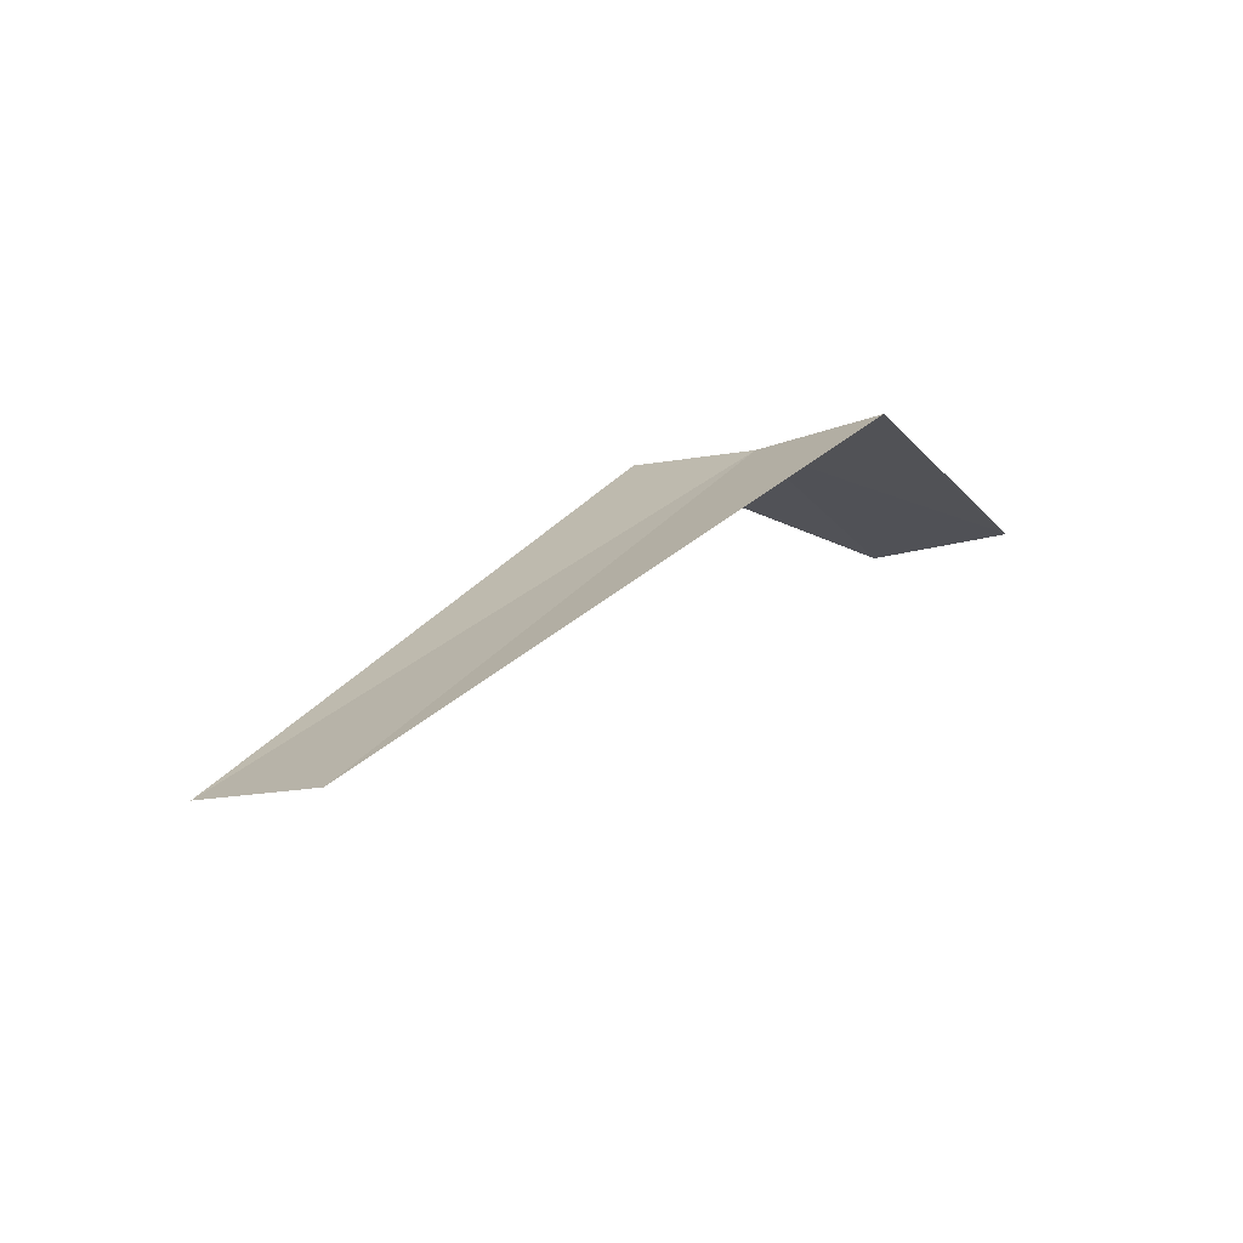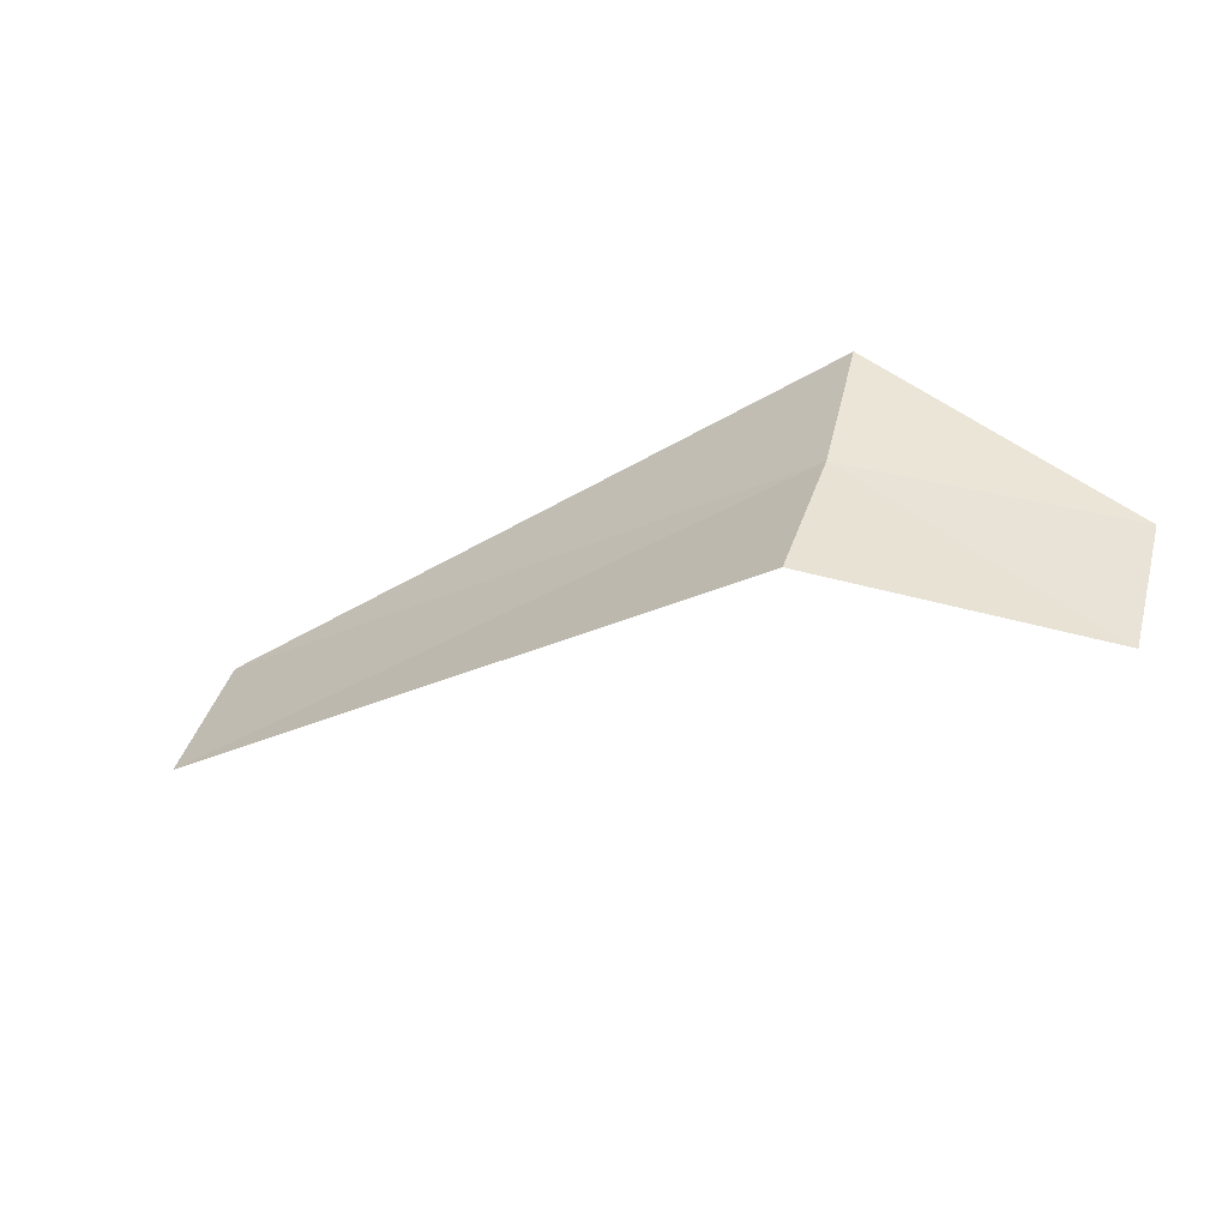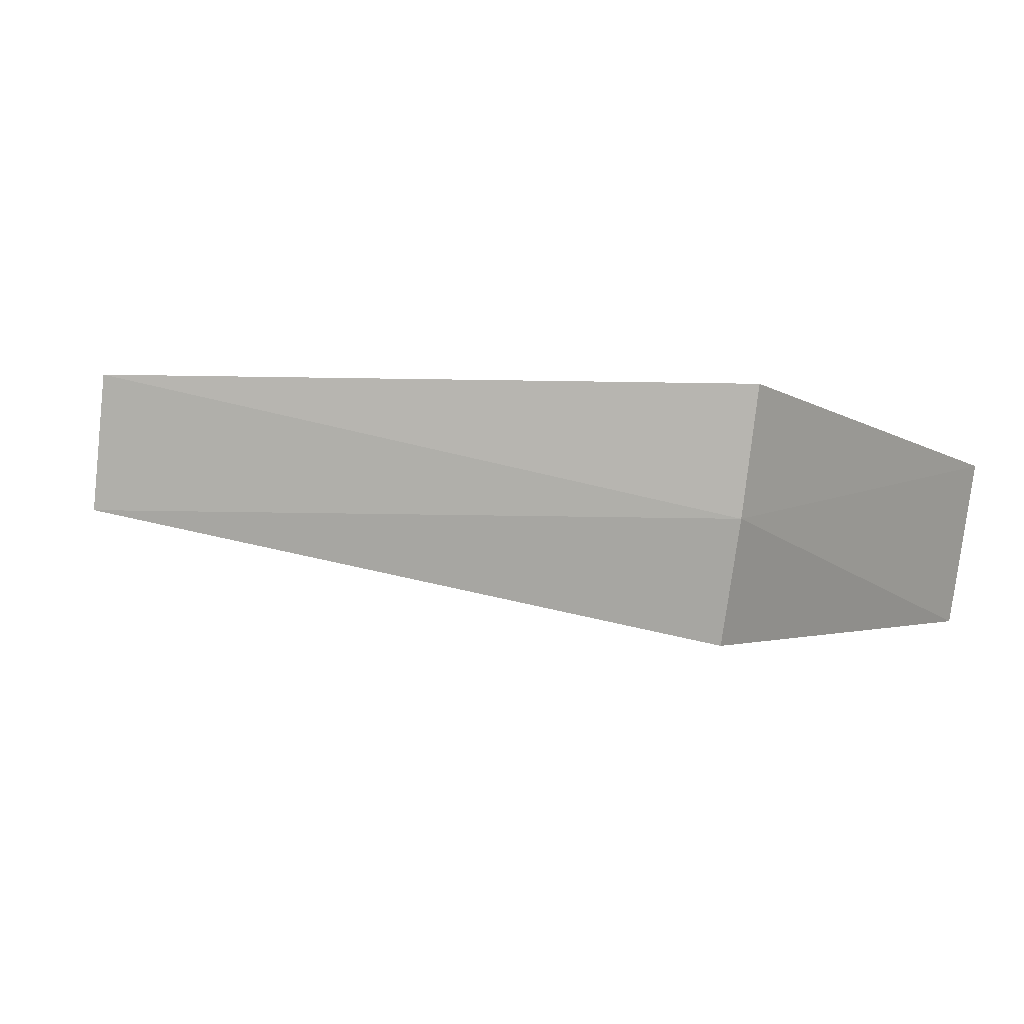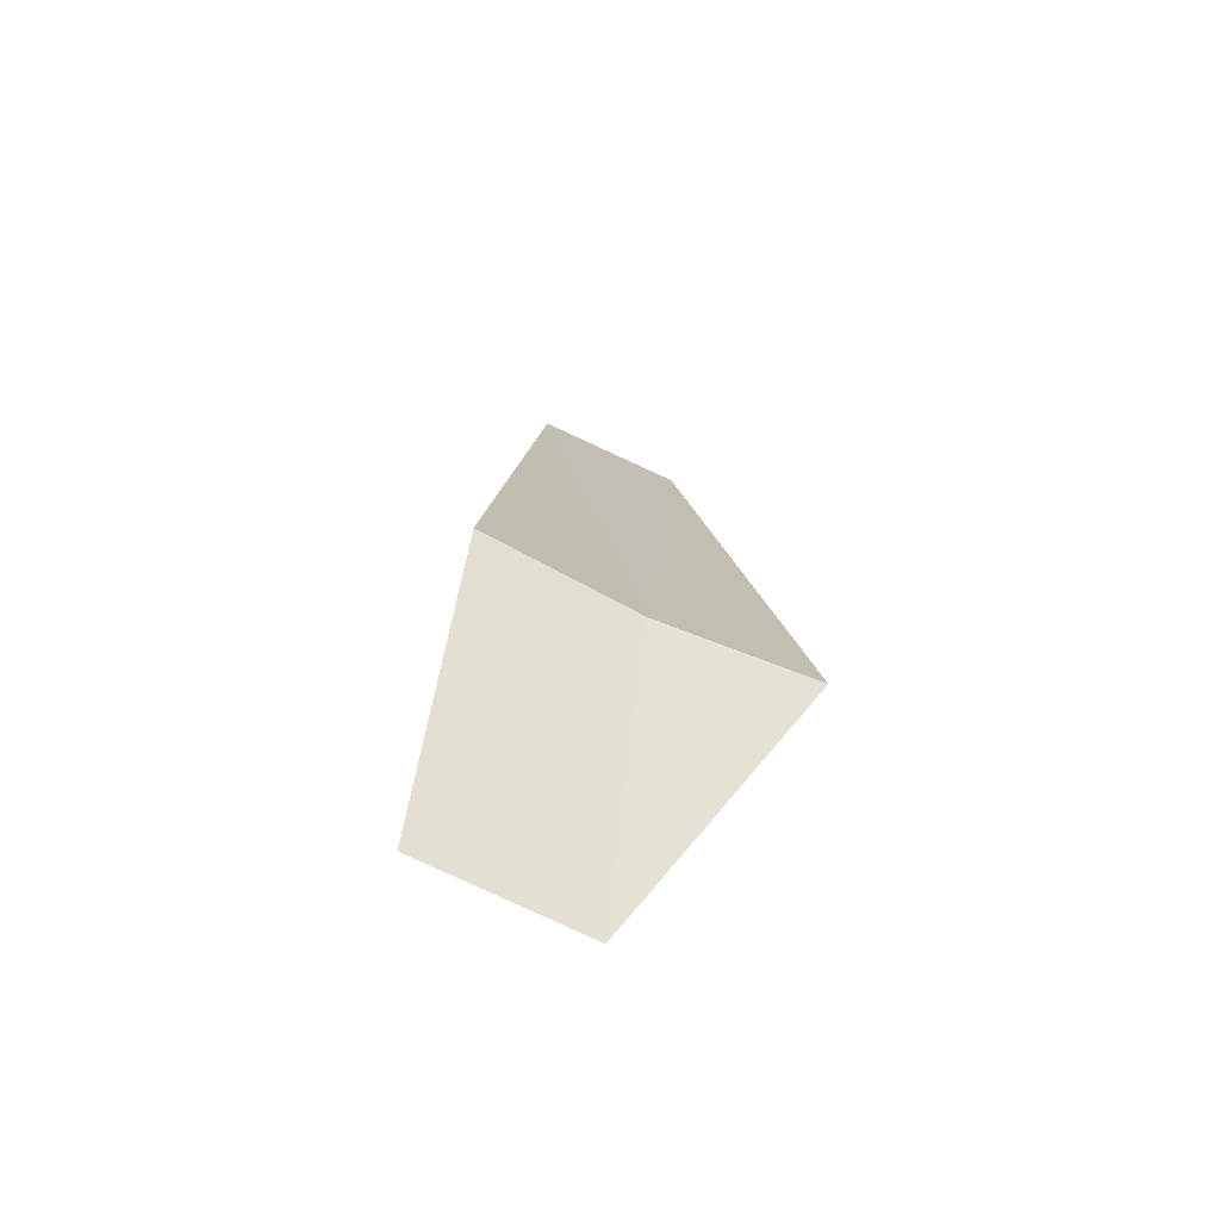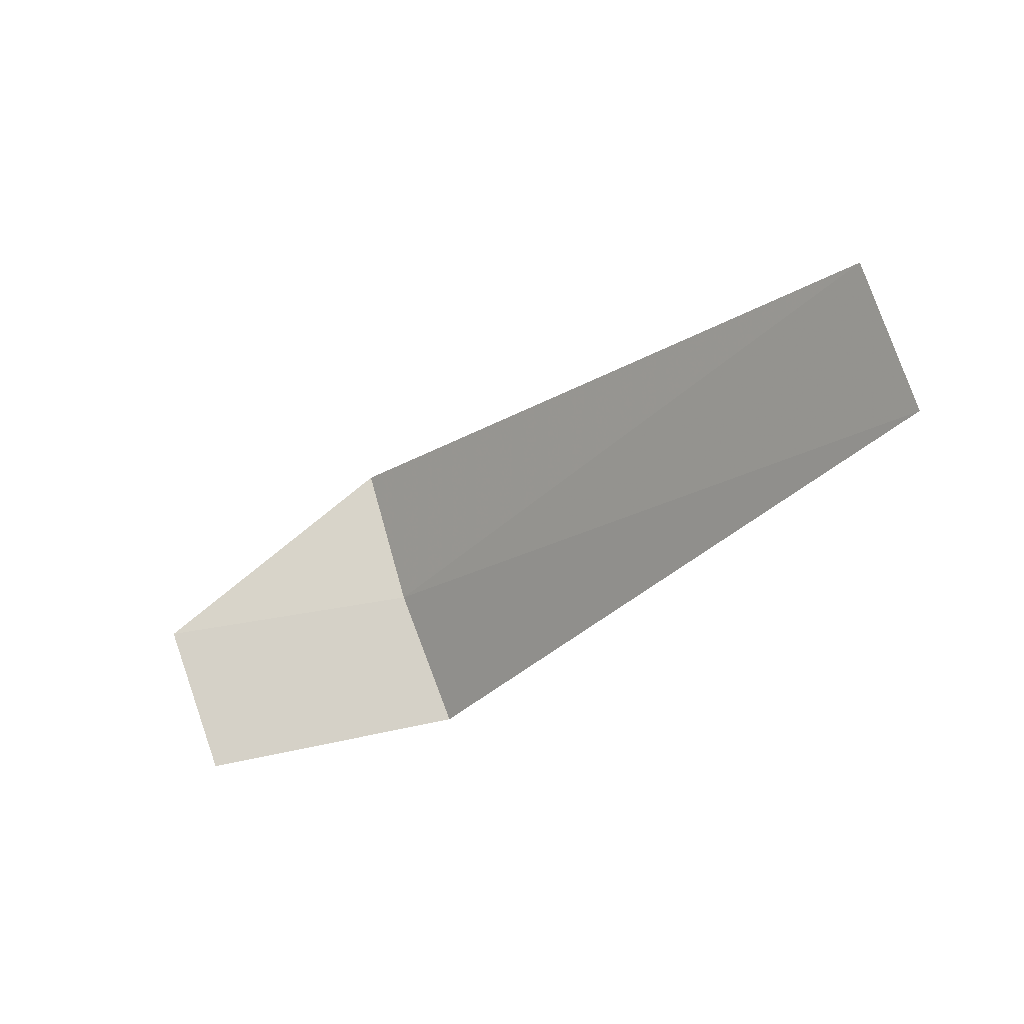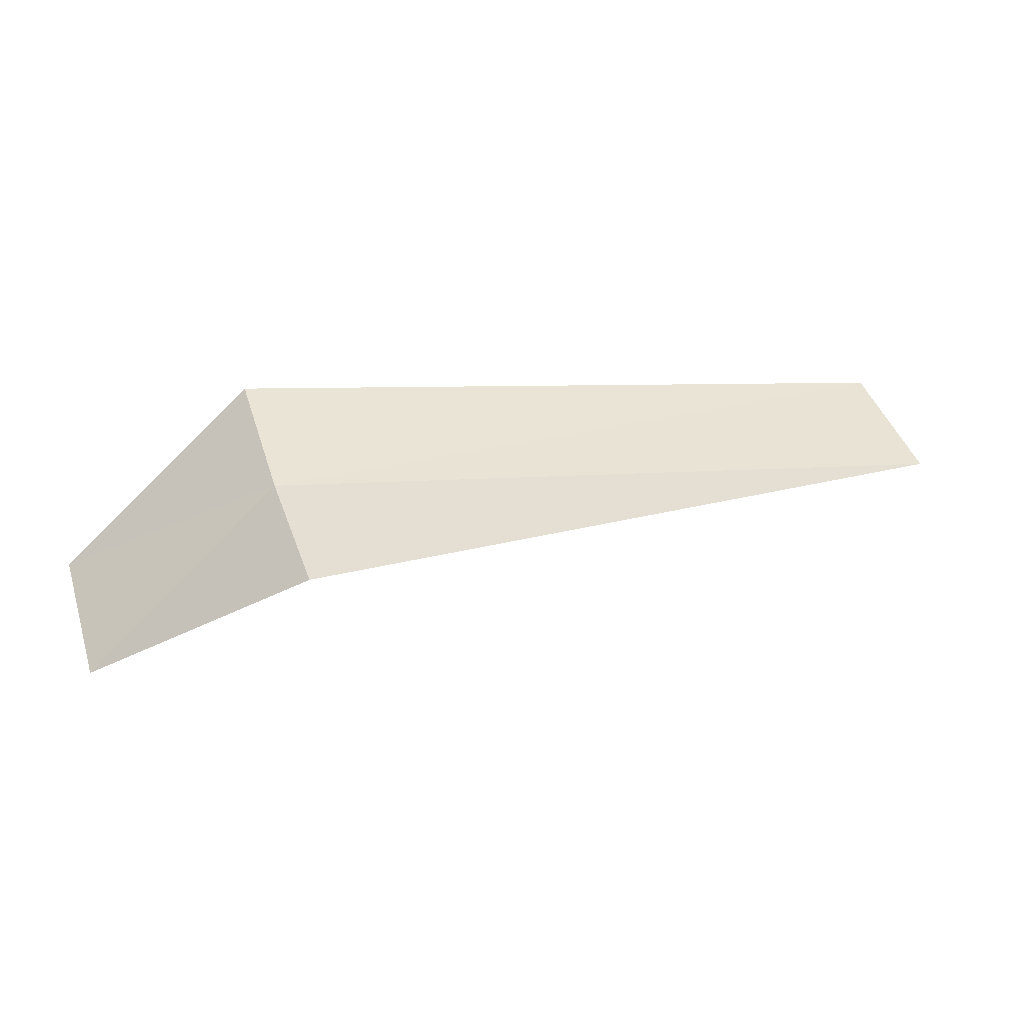
<metadata>
{"format":"obj","ext":"obj","renderer":"f3d","projection":"perspective","resolution":1024,"background":"white","views":[{"elev":29.8,"azim":124.2,"up":"+Y"},{"elev":-30.1,"azim":-142.2,"up":"+Z"},{"elev":-52.7,"azim":172.6,"up":"+Y"},{"elev":14.1,"azim":-91.8,"up":"+Y"},{"elev":-30.1,"azim":49.0,"up":"+Z"},{"elev":16.4,"azim":-19.7,"up":"+Y"}]}
</metadata>
<code>
v 4.178 -17.37 17.65
v 4.178 -17.66 18.4
v 3.178 -18.37 17.45
v 3.178 -17.99 16.68
v 4.178 -16.99 16.95
v 7.928 -17.5 17.97
v 7.928 -17.17 17.25
f 1 3 2
f 1 5 4
f 1 4 3
f 1 6 7
f 1 2 6
f 1 7 5

</code>
